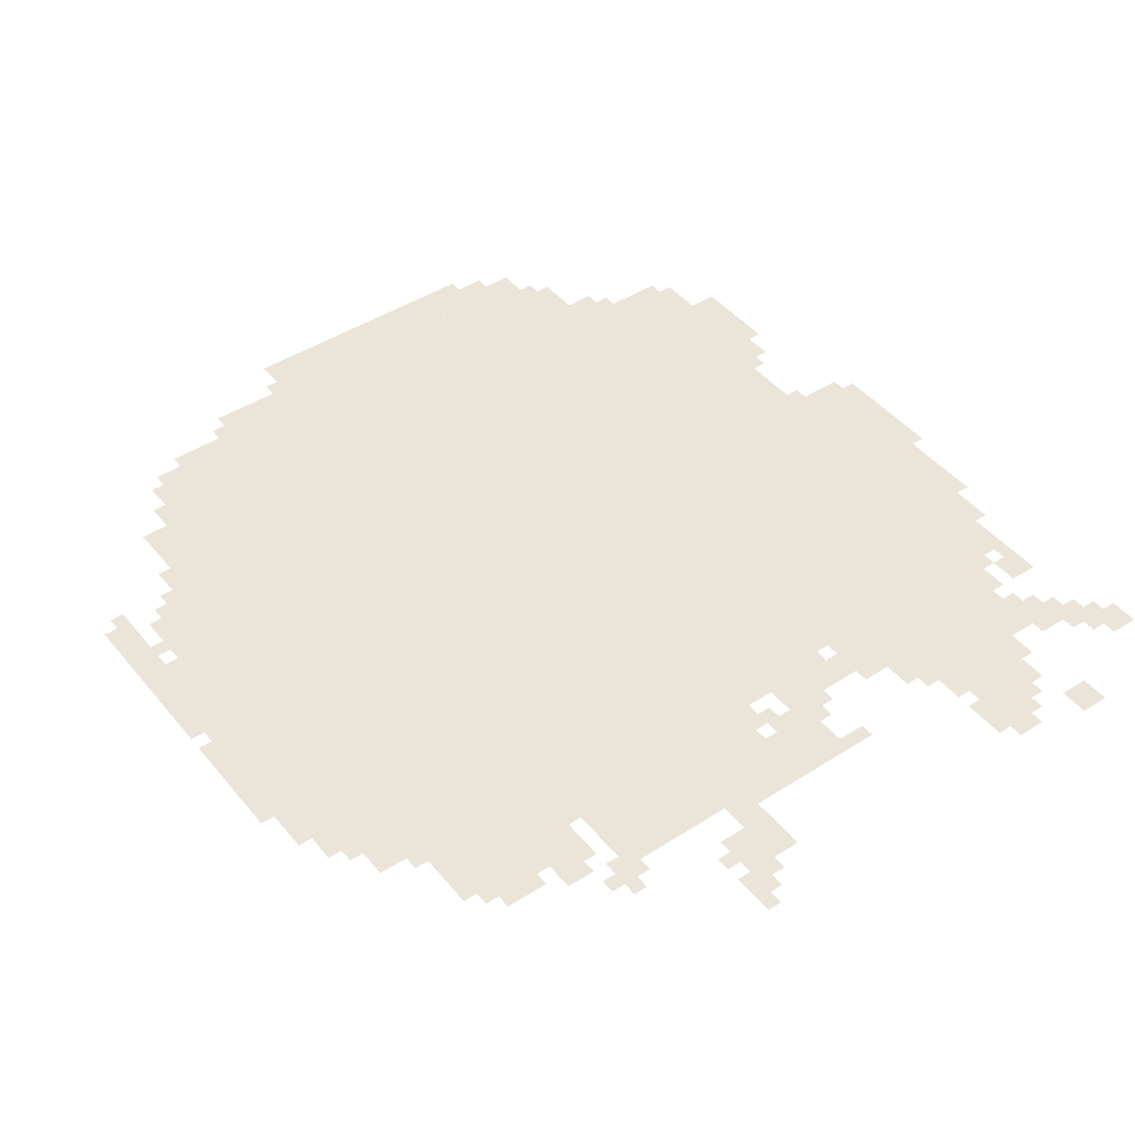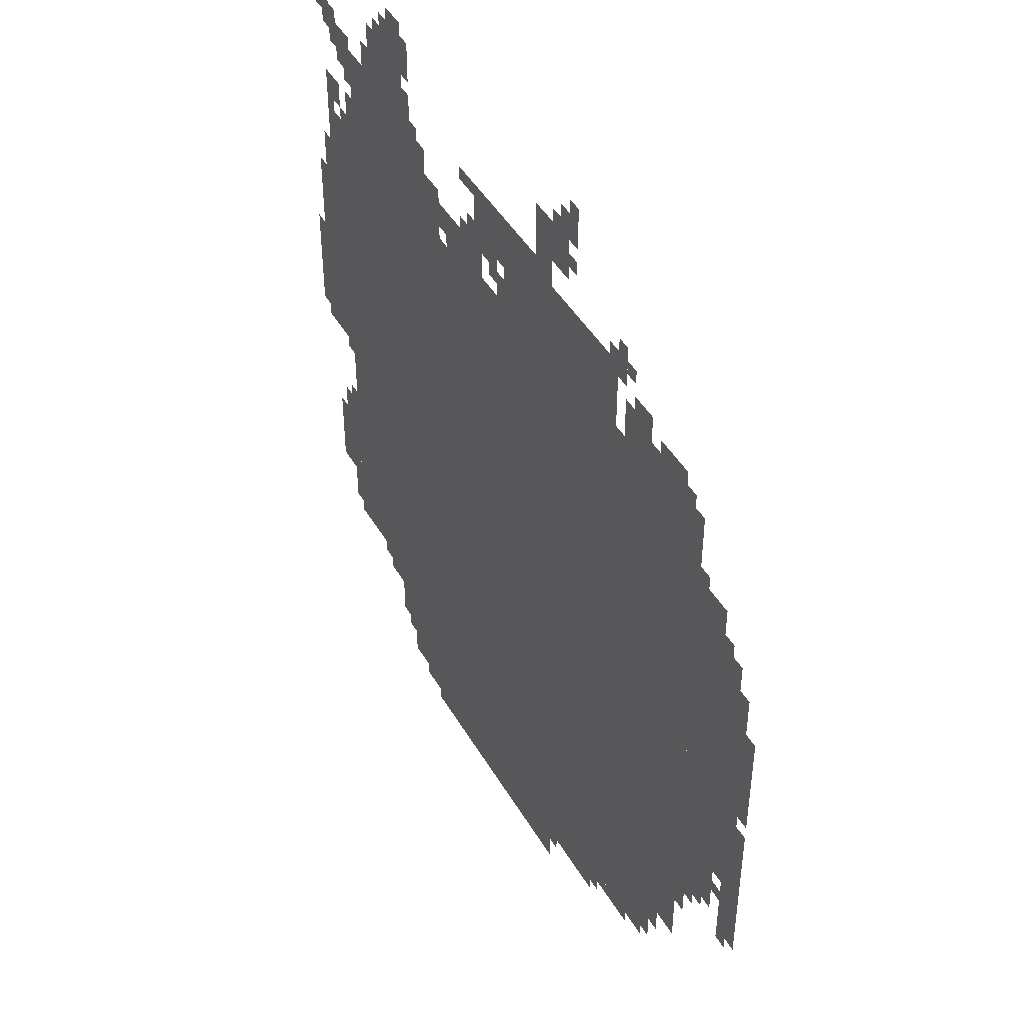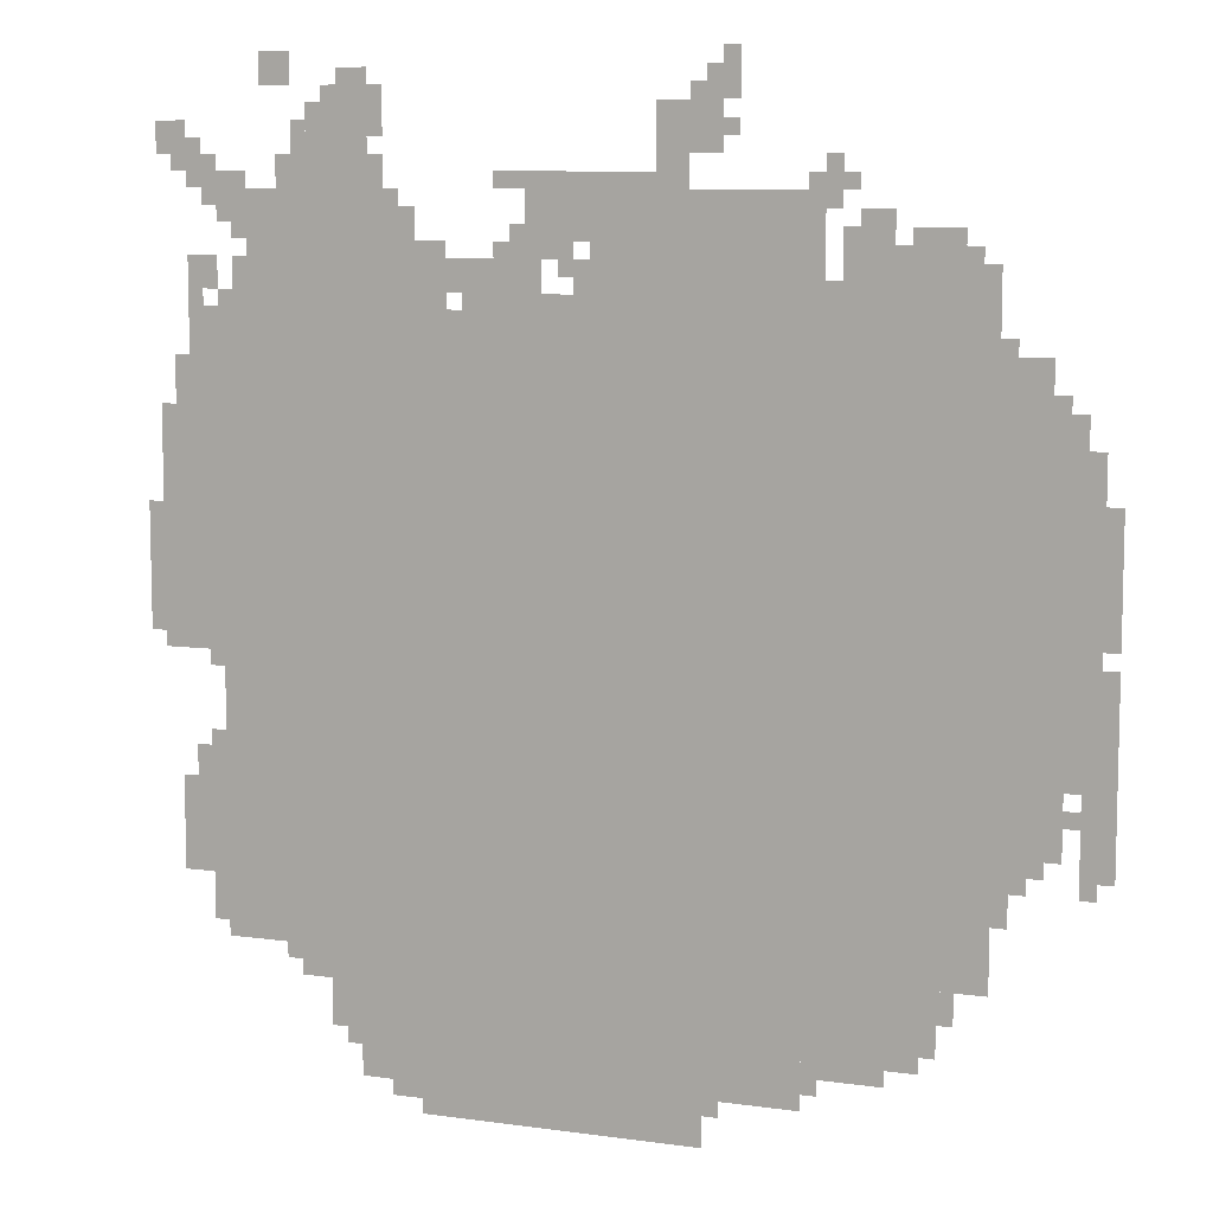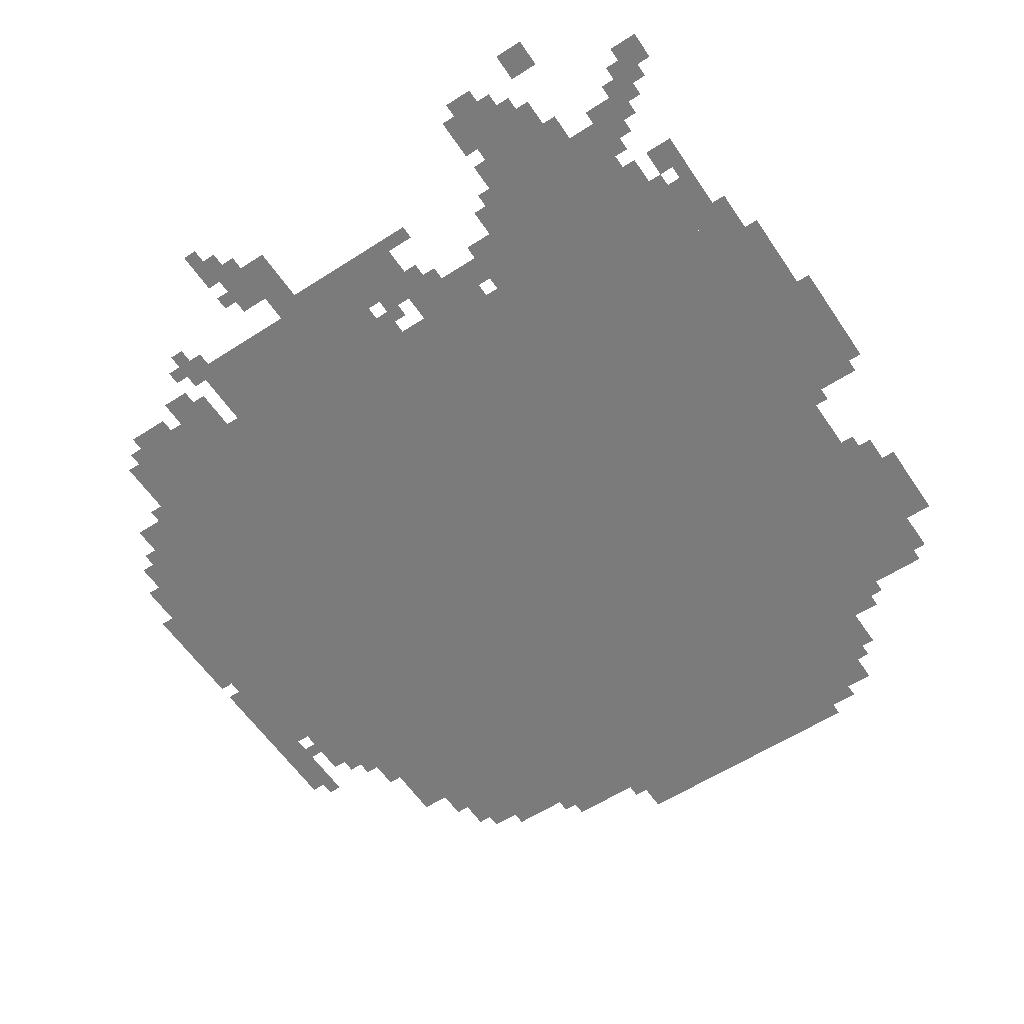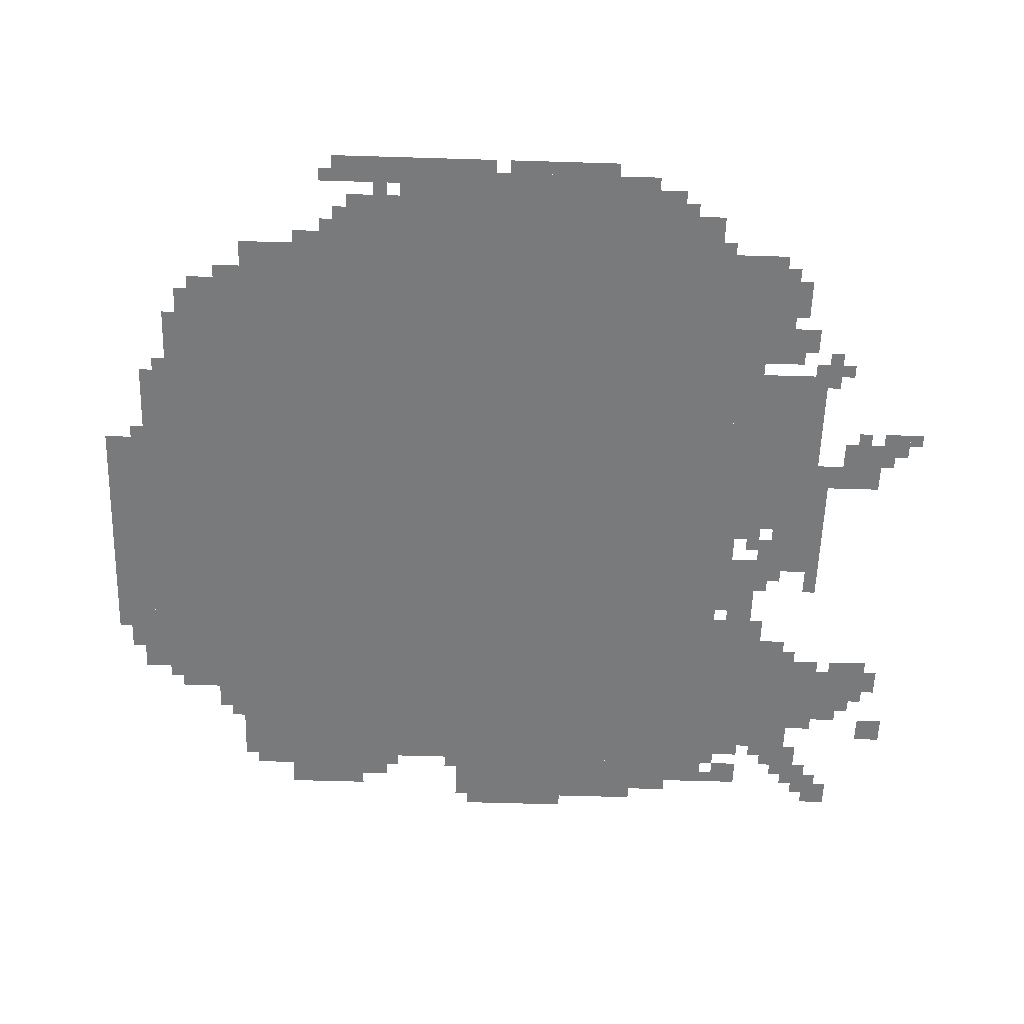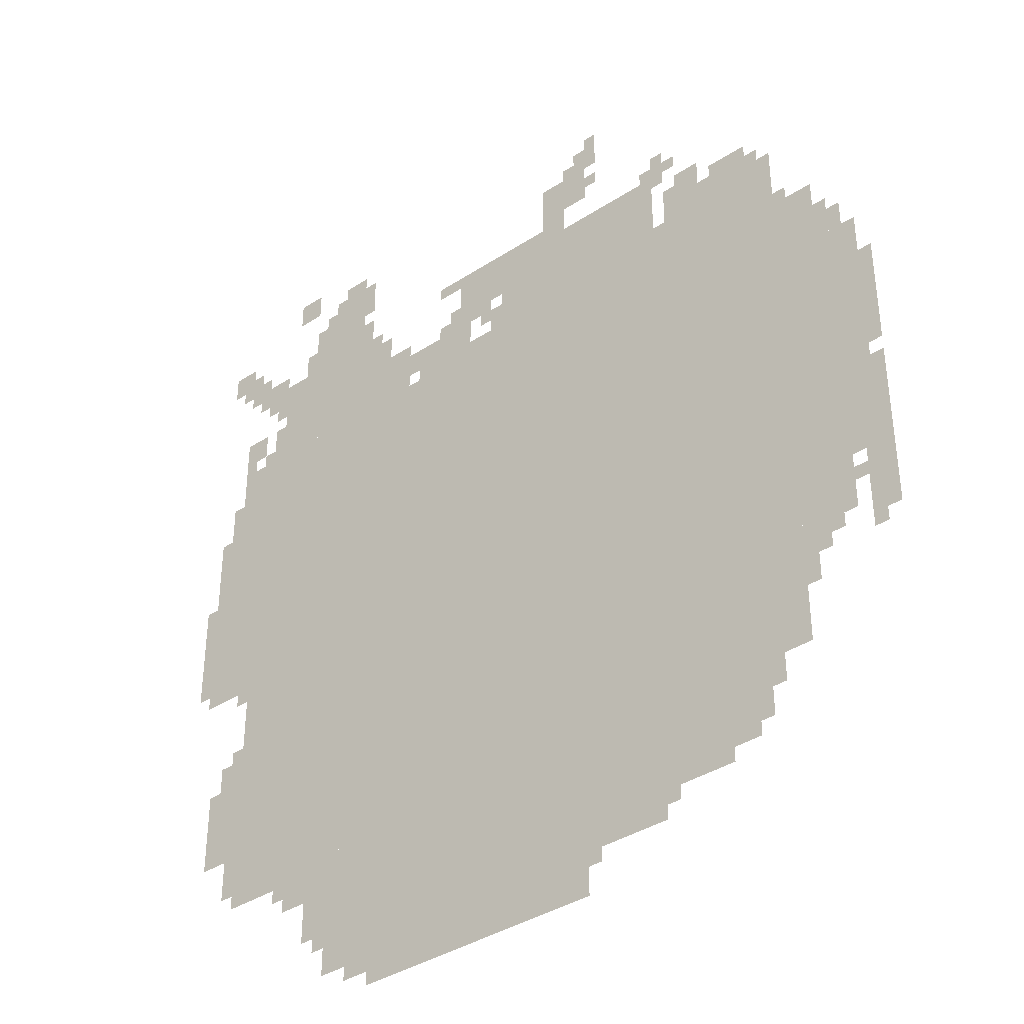
<metadata>
{"format":"obj","ext":"obj","renderer":"f3d","projection":"perspective","resolution":1024,"background":"white","views":[{"elev":45.1,"azim":143.4,"up":"+Z"},{"elev":45.5,"azim":61.3,"up":"+Y"},{"elev":8.6,"azim":20.8,"up":"+Y"},{"elev":-58.5,"azim":-146.3,"up":"+Z"},{"elev":-58.0,"azim":88.2,"up":"+Z"},{"elev":-38.0,"azim":39.7,"up":"+Y"}]}
</metadata>
<code>
g boerzhanuo_3-mesh
v -992 351 0
v -992 1567 0
v -1760 1567 0
v -1760 351 0
v -224 351 0
v -224 1567 0
v -992 1567 0
v -992 351 0
v -1024 95 0
v -1024 351 0
v -1472 351 0
v -1472 95 0
v -576 95 0
v -576 351 0
v -1024 351 0
v -1024 95 0
v -544 1567 0
v -544 1791 0
v -992 1791 0
v -992 1567 0
v -1376 1567 0
v -1376 1791 0
v -1696 1791 0
v -1696 1567 0
v -32 1023 0
v -32 1343 0
v -224 1343 0
v -224 1023 0
v -32 735 0
v -32 1023 0
v -224 1023 0
v -224 735 0
v -352 191 0
v -352 351 0
v -576 351 0
v -576 191 0
v -256 1567 0
v -256 1695 0
v -512 1695 0
v -512 1567 0
v -1760 1119 0
v -1760 1375 0
v -1888 1375 0
v -1888 1119 0
v -1760 895 0
v -1760 1119 0
v -1888 1119 0
v -1888 895 0
v -768 0 0
v -768 95 0
v -1056 95 0
v -1056 0 0
v -1056 0 0
v -1056 95 0
v -1344 95 0
v -1344 0 0
v -1440 1791 0
v -1440 1951 0
v -1568 1951 0
v -1568 1791 0
v -1760 447 0
v -1760 639 0
v -1856 639 0
v -1856 447 0
v -96 607 0
v -96 735 0
v -224 735 0
v -224 607 0
v -992 1695 0
v -992 1823 0
v -1120 1823 0
v -1120 1695 0
v -128 1343 0
v -128 1503 0
v -224 1503 0
v -224 1343 0
v -736 1855 0
v -736 1951 0
v -864 1951 0
v -864 1855 0
v -1088 1599 0
v -1088 1663 0
v -1248 1663 0
v -1248 1599 0
v -1248 1599 0
v -1248 1663 0
v -1376 1663 0
v -1376 1599 0
v 0 767 0
v 0 959 0
v -32 959 0
v -32 767 0
v 0 575 0
v 0 767 0
v -32 767 0
v -32 575 0
v -1760 1471 0
v -1760 1567 0
v -1824 1567 0
v -1824 1471 0
v -1760 1375 0
v -1760 1471 0
v -1824 1471 0
v -1824 1375 0
v -1472 319 0
v -1472 351 0
v -1632 351 0
v -1632 319 0
v -1824 1855 0
v -1824 1919 0
v -1888 1919 0
v -1888 1855 0
v -416 1695 0
v -416 1759 0
v -480 1759 0
v -480 1695 0
v -1760 1599 0
v -1760 1663 0
v -1824 1663 0
v -1824 1599 0
v -1600 1983 0
v -1600 2047 0
v -1664 2047 0
v -1664 1983 0
v -704 1951 0
v -704 2015 0
v -768 2015 0
v -768 1951 0
v -1440 1951 0
v -1440 2015 0
v -1504 2015 0
v -1504 1951 0
v -64 1343 0
v -64 1407 0
v -128 1407 0
v -128 1343 0
v -1536 255 0
v -1536 319 0
v -1600 319 0
v -1600 255 0
v -1344 31 0
v -1344 95 0
v -1408 95 0
v -1408 31 0
v -1728 1759 0
v -1728 1823 0
v -1792 1823 0
v -1792 1759 0
v -1760 639 0
v -1760 703 0
v -1824 703 0
v -1824 639 0
v -160 543 0
v -160 607 0
v -224 607 0
v -224 543 0
v -288 287 0
v -288 351 0
v -352 351 0
v -352 287 0
v 0 991 0
v 0 1119 0
v -32 1119 0
v -32 991 0
v -1888 1055 0
v -1888 1183 0
v -1920 1183 0
v -1920 1055 0
v -1888 927 0
v -1888 1055 0
v -1920 1055 0
v -1920 927 0
v 0 1119 0
v 0 1247 0
v -32 1247 0
v -32 1119 0
v -1632 319 0
v -1632 351 0
v -1760 351 0
v -1760 319 0
v -992 1567 0
v -992 1599 0
v -1120 1599 0
v -1120 1567 0
v -1120 1567 0
v -1120 1599 0
v -1248 1599 0
v -1248 1567 0
v -32 639 0
v -32 735 0
v -64 735 0
v -64 639 0
v -896 1791 0
v -896 1823 0
v -992 1823 0
v -992 1791 0
v -800 1791 0
v -800 1823 0
v -896 1823 0
v -896 1791 0
v -1472 127 0
v -1472 223 0
v -1504 223 0
v -1504 127 0
v -1472 223 0
v -1472 319 0
v -1504 319 0
v -1504 223 0
v -1024 1663 0
v -1024 1695 0
v -1120 1695 0
v -1120 1663 0
v -416 159 0
v -416 191 0
v -512 191 0
v -512 159 0
v -32 543 0
v -32 639 0
v -64 639 0
v -64 543 0
v -1504 223 0
v -1504 319 0
v -1536 319 0
v -1536 223 0
v -1408 1791 0
v -1408 1855 0
v -1440 1855 0
v -1440 1791 0
v -1760 383 0
v -1760 447 0
v -1792 447 0
v -1792 383 0
v -800 1823 0
v -800 1855 0
v -864 1855 0
v -864 1823 0
v -1696 1599 0
v -1696 1663 0
v -1728 1663 0
v -1728 1599 0
v -1280 1567 0
v -1280 1599 0
v -1344 1599 0
v -1344 1567 0
v -224 1599 0
v -224 1663 0
v -256 1663 0
v -256 1599 0
v -1824 1407 0
v -1824 1471 0
v -1856 1471 0
v -1856 1407 0
v -1120 1791 0
v -1120 1823 0
v -1184 1823 0
v -1184 1791 0
v -192 479 0
v -192 543 0
v -224 543 0
v -224 479 0
v -512 1567 0
v -512 1631 0
v -544 1631 0
v -544 1567 0
v -1280 1663 0
v -1280 1695 0
v -1344 1695 0
v -1344 1663 0
v -1408 63 0
v -1408 95 0
v -1472 95 0
v -1472 63 0
v -1600 1791 0
v -1600 1855 0
v -1632 1855 0
v -1632 1791 0
v -320 223 0
v -320 287 0
v -352 287 0
v -352 223 0
v -992 1599 0
v -992 1663 0
v -1024 1663 0
v -1024 1599 0
v -288 1695 0
v -288 1727 0
v -352 1727 0
v -352 1695 0
v -1504 159 0
v -1504 223 0
v -1536 223 0
v -1536 159 0
v -1792 1823 0
v -1792 1887 0
v -1824 1887 0
v -1824 1823 0
v -1568 1791 0
v -1568 1855 0
v -1600 1855 0
v -1600 1791 0
v -1120 1663 0
v -1120 1695 0
v -1184 1695 0
v -1184 1663 0
v -1696 1695 0
v -1696 1759 0
v -1728 1759 0
v -1728 1695 0
v -1696 1759 0
v -1696 1823 0
v -1728 1823 0
v -1728 1759 0
v -512 159 0
v -512 191 0
v -576 191 0
v -576 159 0
v -1568 1855 0
v -1568 1919 0
v -1600 1919 0
v -1600 1855 0
v -1344 1695 0
v -1344 1759 0
v -1376 1759 0
v -1376 1695 0
v -1408 1919 0
v -1408 1983 0
v -1440 1983 0
v -1440 1919 0
v -512 1791 0
v -512 1855 0
v -544 1855 0
v -544 1791 0
v -544 1791 0
v -544 1823 0
v -576 1823 0
v -576 1791 0
v -1728 1567 0
v -1728 1599 0
v -1760 1599 0
v -1760 1567 0
v -1728 1727 0
v -1728 1759 0
v -1760 1759 0
v -1760 1727 0
v -1120 1695 0
v -1120 1727 0
v -1152 1727 0
v -1152 1695 0
v -480 1695 0
v -480 1727 0
v -512 1727 0
v -512 1695 0
v -1024 1631 0
v -1024 1663 0
v -1056 1663 0
v -1056 1631 0
v -64 671 0
v -64 703 0
v -96 703 0
v -96 671 0
v -1760 703 0
v -1760 735 0
v -1792 735 0
v -1792 703 0
v -128 575 0
v -128 607 0
v -160 607 0
v -160 575 0
v -544 127 0
v -544 159 0
v -576 159 0
v -576 127 0
v -1600 287 0
v -1600 319 0
v -1632 319 0
v -1632 287 0
v -1792 1567 0
v -1792 1599 0
v -1824 1599 0
v -1824 1567 0
v -736 63 0
v -736 95 0
v -768 95 0
v -768 63 0
v -192 1503 0
v -192 1535 0
v -224 1535 0
v -224 1503 0
v -1760 863 0
v -1760 895 0
v -1792 895 0
v -1792 863 0
v -96 1407 0
v -96 1439 0
v -128 1439 0
v -128 1407 0
v -480 1791 0
v -480 1823 0
v -512 1823 0
v -512 1791 0
v -1344 1567 0
v -1344 1599 0
v -1376 1599 0
v -1376 1567 0
v -512 1759 0
v -512 1791 0
v -544 1791 0
v -544 1759 0
v -1792 1791 0
v -1792 1823 0
v -1824 1823 0
v -1824 1791 0
v -1824 1375 0
v -1824 1407 0
v -1856 1407 0
v -1856 1375 0
v -1344 1663 0
v -1344 1695 0
v -1376 1695 0
v -1376 1663 0
v -352 1695 0
v -352 1727 0
v -384 1727 0
v -384 1695 0
v -1696 1567 0
v -1696 1599 0
v -1728 1599 0
v -1728 1567 0
v -224 1567 0
v -224 1599 0
v -256 1599 0
v -256 1567 0
v -704 1887 0
v -704 1919 0
v -736 1919 0
v -736 1887 0
v -1504 1951 0
v -1504 1983 0
v -1536 1983 0
v -1536 1951 0
v -1824 1823 0
v -1824 1855 0
v -1856 1855 0
v -1856 1823 0
v -1760 1823 0
v -1760 1855 0
v -1792 1855 0
v -1792 1823 0
v -1408 1887 0
v -1408 1919 0
v -1440 1919 0
v -1440 1887 0
v -1760 351 0
v -1760 383 0
v -1792 383 0
v -1792 351 0
v -768 1951 0
v -768 1983 0
v -800 1983 0
v -800 1951 0
v -704 2015 0
v -704 2047 0
v -736 2047 0
v -736 2015 0
g boerzhanuo_3-mesh_0
f 3 2 1
f 1 4 3
f 7 6 5
f 5 8 7
f 11 10 9
f 9 12 11
f 15 14 13
f 13 16 15
f 19 18 17
f 17 20 19
f 23 22 21
f 21 24 23
f 27 26 25
f 25 28 27
f 31 30 29
f 29 32 31
f 35 34 33
f 33 36 35
f 39 38 37
f 37 40 39
f 43 42 41
f 41 44 43
f 47 46 45
f 45 48 47
f 51 50 49
f 49 52 51
f 55 54 53
f 53 56 55
f 59 58 57
f 57 60 59
f 63 62 61
f 61 64 63
f 67 66 65
f 65 68 67
f 71 70 69
f 69 72 71
f 75 74 73
f 73 76 75
f 79 78 77
f 77 80 79
f 83 82 81
f 81 84 83
f 87 86 85
f 85 88 87
f 91 90 89
f 89 92 91
f 95 94 93
f 93 96 95
f 99 98 97
f 97 100 99
f 103 102 101
f 101 104 103
f 107 106 105
f 105 108 107
f 111 110 109
f 109 112 111
f 115 114 113
f 113 116 115
f 119 118 117
f 117 120 119
f 123 122 121
f 121 124 123
f 127 126 125
f 125 128 127
f 131 130 129
f 129 132 131
f 135 134 133
f 133 136 135
f 139 138 137
f 137 140 139
f 143 142 141
f 141 144 143
f 147 146 145
f 145 148 147
f 151 150 149
f 149 152 151
f 155 154 153
f 153 156 155
f 159 158 157
f 157 160 159
f 163 162 161
f 161 164 163
f 167 166 165
f 165 168 167
f 171 170 169
f 169 172 171
f 175 174 173
f 173 176 175
f 179 178 177
f 177 180 179
f 183 182 181
f 181 184 183
f 187 186 185
f 185 188 187
f 191 190 189
f 189 192 191
f 195 194 193
f 193 196 195
f 199 198 197
f 197 200 199
f 203 202 201
f 201 204 203
f 207 206 205
f 205 208 207
f 211 210 209
f 209 212 211
f 215 214 213
f 213 216 215
f 219 218 217
f 217 220 219
f 223 222 221
f 221 224 223
f 227 226 225
f 225 228 227
f 231 230 229
f 229 232 231
f 235 234 233
f 233 236 235
f 239 238 237
f 237 240 239
f 243 242 241
f 241 244 243
f 247 246 245
f 245 248 247
f 251 250 249
f 249 252 251
f 255 254 253
f 253 256 255
f 259 258 257
f 257 260 259
f 263 262 261
f 261 264 263
f 267 266 265
f 265 268 267
f 271 270 269
f 269 272 271
f 275 274 273
f 273 276 275
f 279 278 277
f 277 280 279
f 283 282 281
f 281 284 283
f 287 286 285
f 285 288 287
f 291 290 289
f 289 292 291
f 295 294 293
f 293 296 295
f 299 298 297
f 297 300 299
f 303 302 301
f 301 304 303
f 307 306 305
f 305 308 307
f 311 310 309
f 309 312 311
f 315 314 313
f 313 316 315
f 319 318 317
f 317 320 319
f 323 322 321
f 321 324 323
f 327 326 325
f 325 328 327
f 331 330 329
f 329 332 331
f 335 334 333
f 333 336 335
f 339 338 337
f 337 340 339
f 343 342 341
f 341 344 343
f 347 346 345
f 345 348 347
f 351 350 349
f 349 352 351
f 355 354 353
f 353 356 355
f 359 358 357
f 357 360 359
f 363 362 361
f 361 364 363
f 367 366 365
f 365 368 367
f 371 370 369
f 369 372 371
f 375 374 373
f 373 376 375
f 379 378 377
f 377 380 379
f 383 382 381
f 381 384 383
f 387 386 385
f 385 388 387
f 391 390 389
f 389 392 391
f 395 394 393
f 393 396 395
f 399 398 397
f 397 400 399
f 403 402 401
f 401 404 403
f 407 406 405
f 405 408 407
f 411 410 409
f 409 412 411
f 415 414 413
f 413 416 415
f 419 418 417
f 417 420 419
f 423 422 421
f 421 424 423
f 427 426 425
f 425 428 427
f 431 430 429
f 429 432 431
f 435 434 433
f 433 436 435
f 439 438 437
f 437 440 439
f 443 442 441
f 441 444 443
f 447 446 445
f 445 448 447
f 451 450 449
f 449 452 451
f 455 454 453
f 453 456 455
f 459 458 457
f 457 460 459
f 463 462 461
f 461 464 463

</code>
